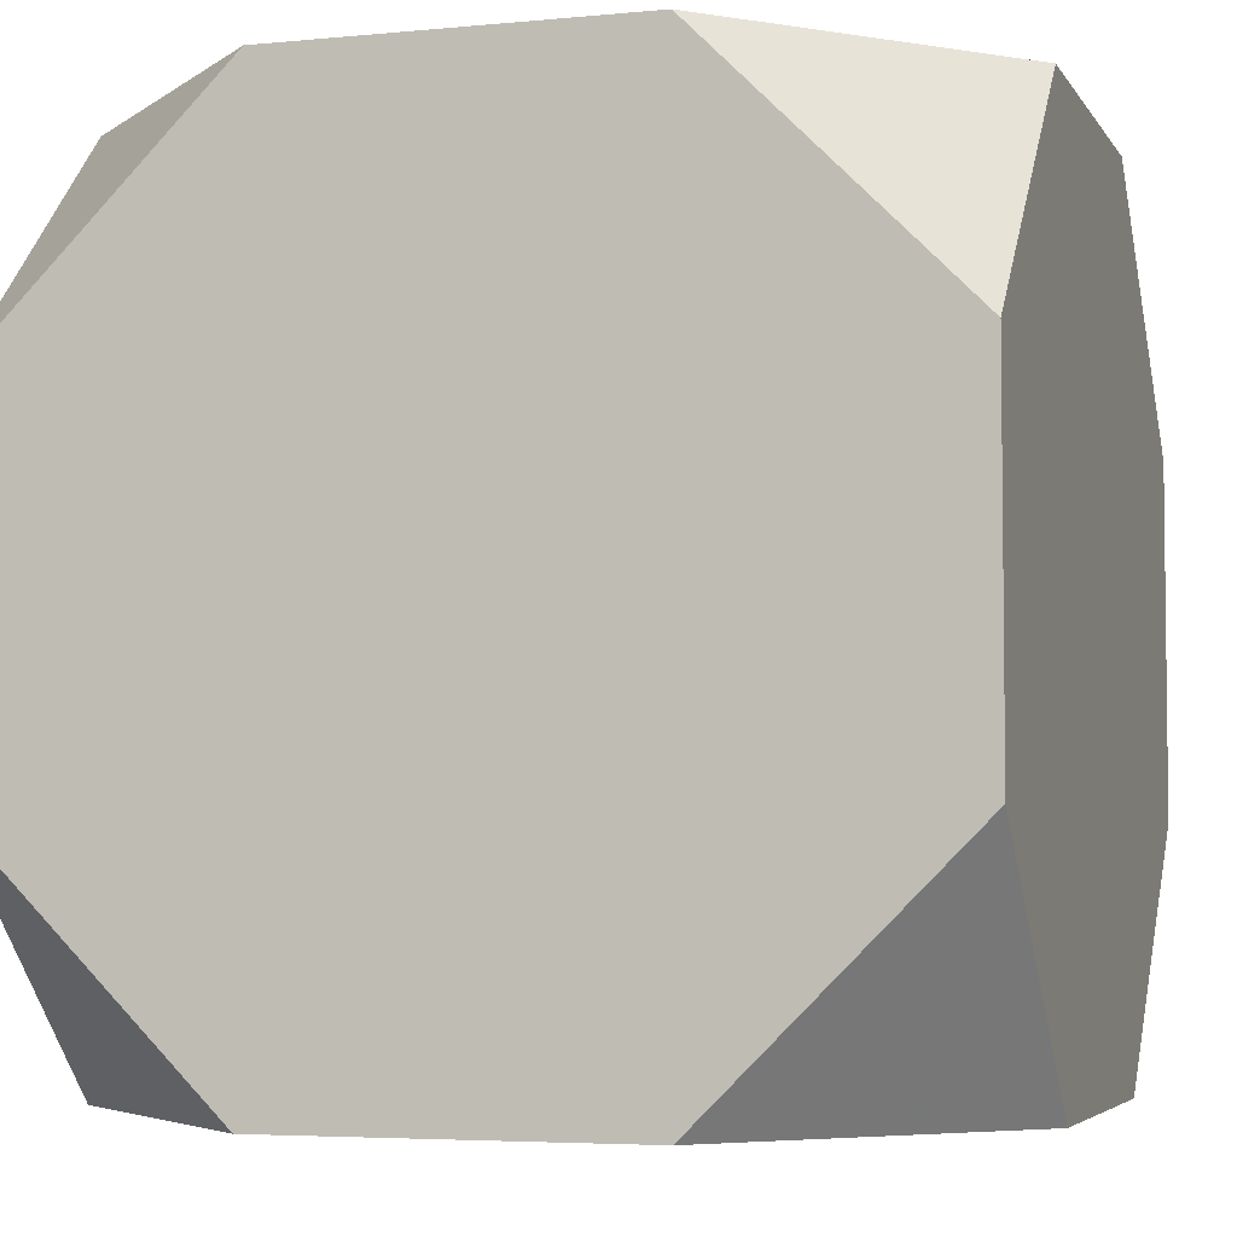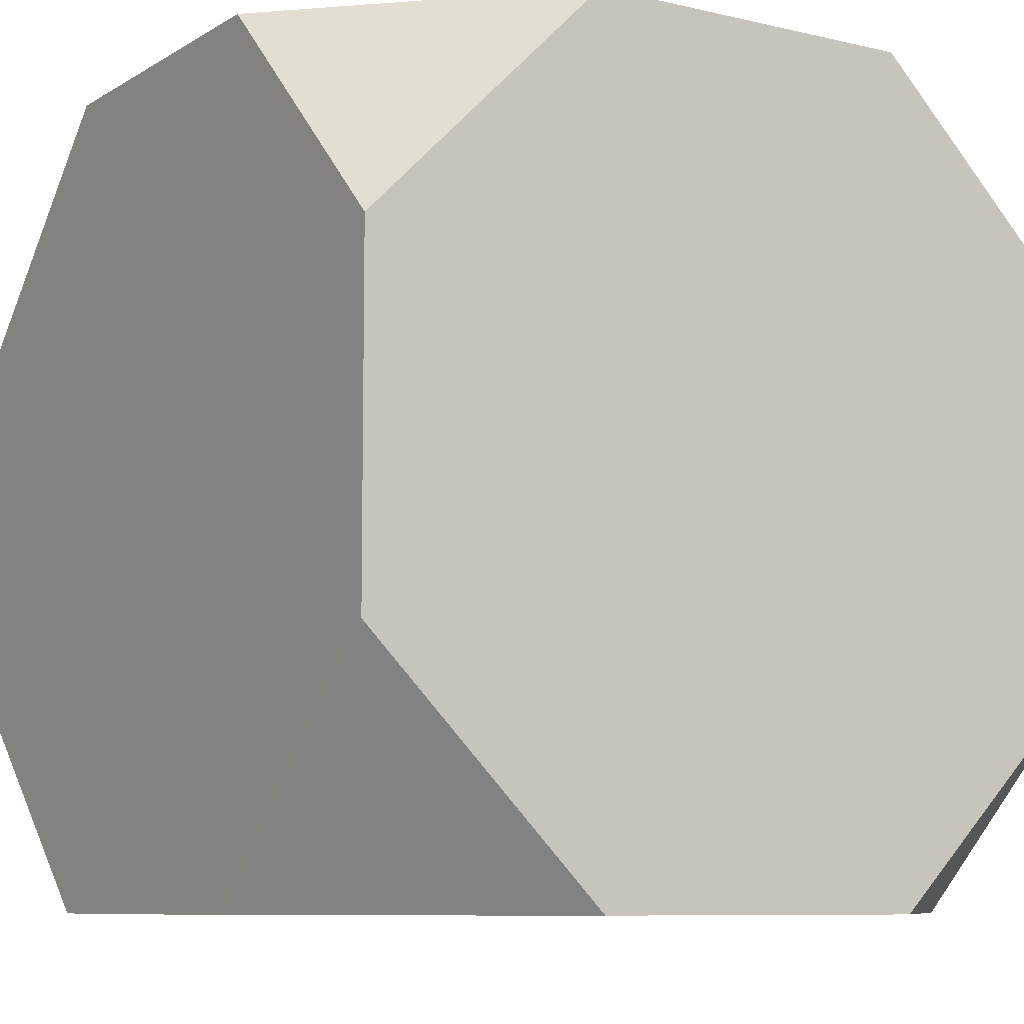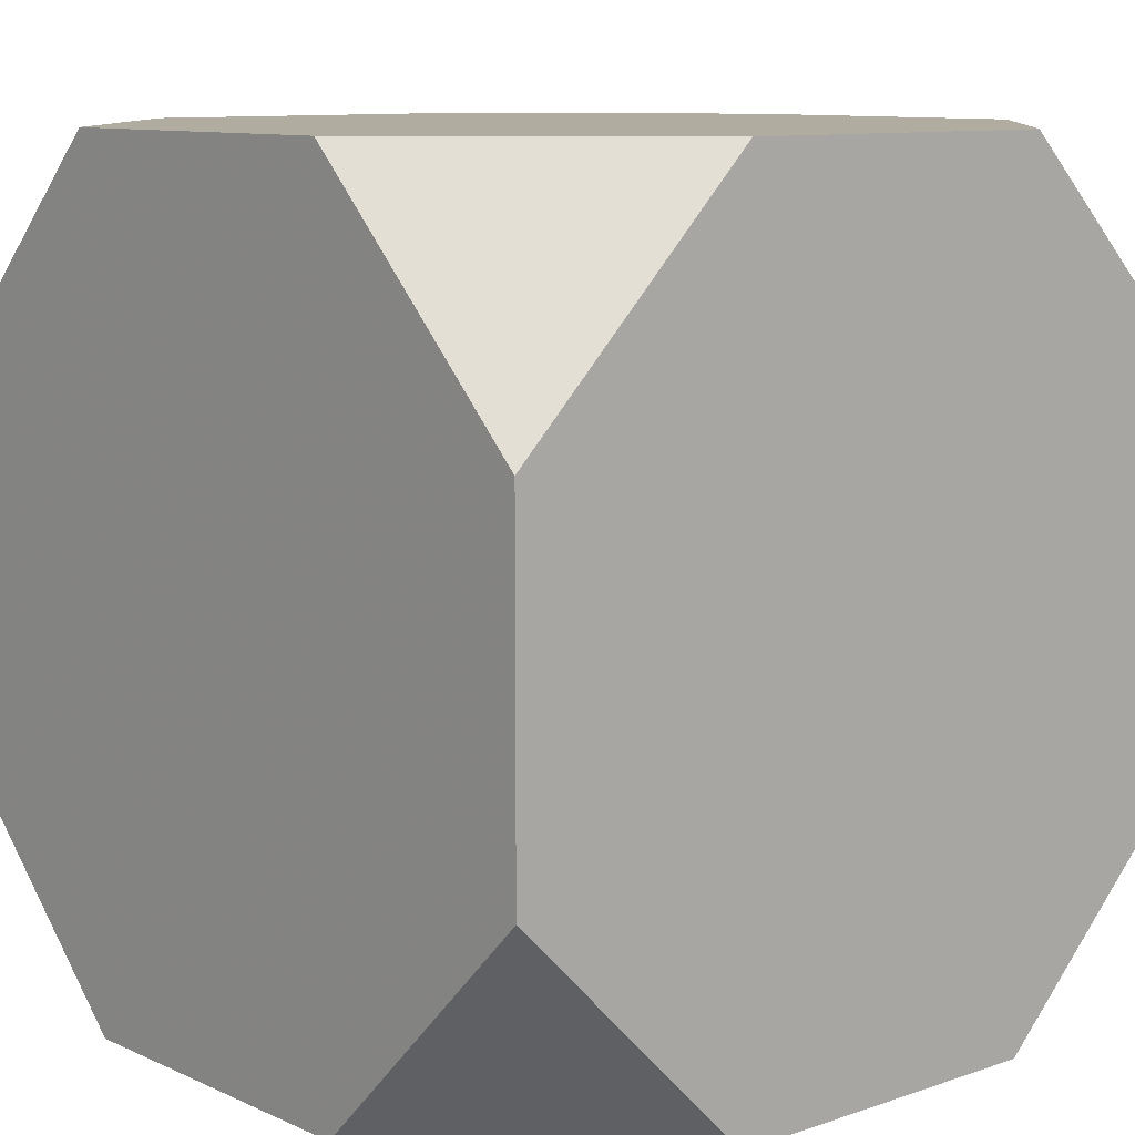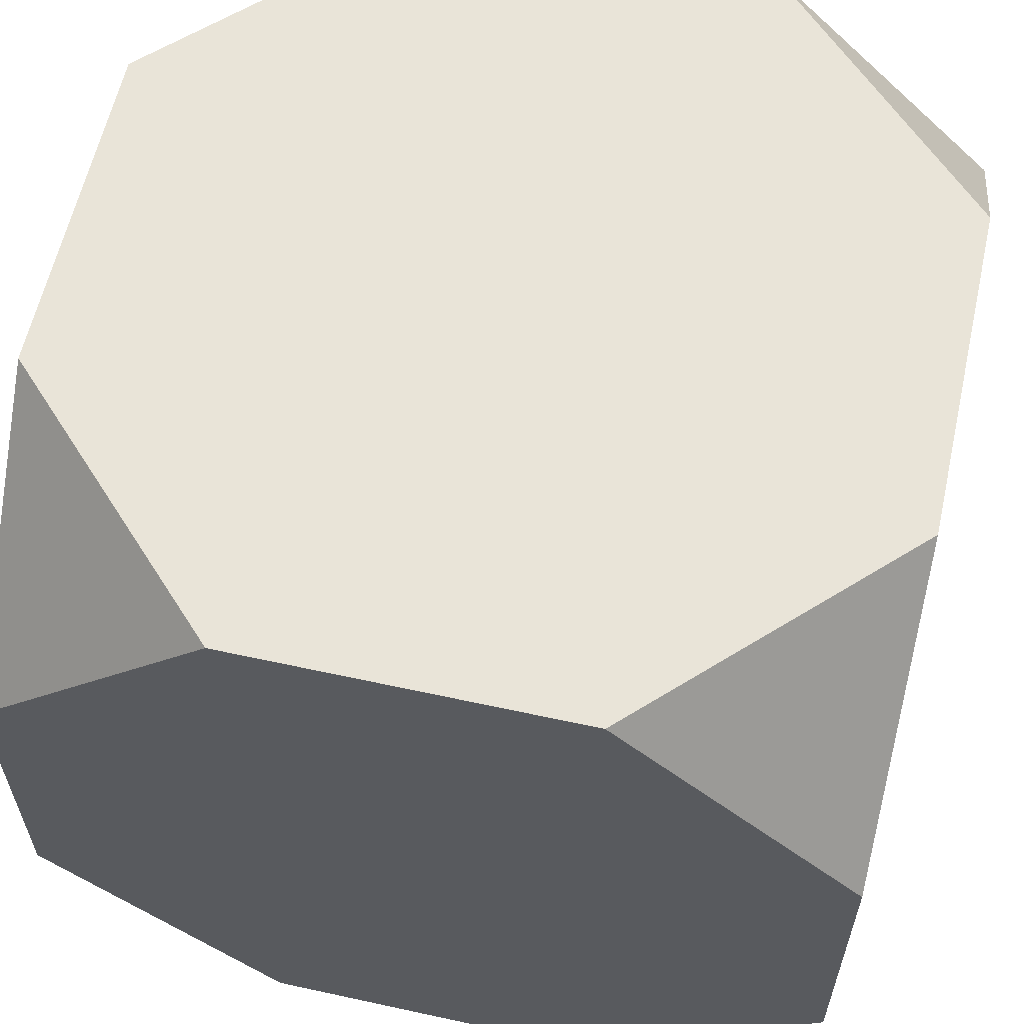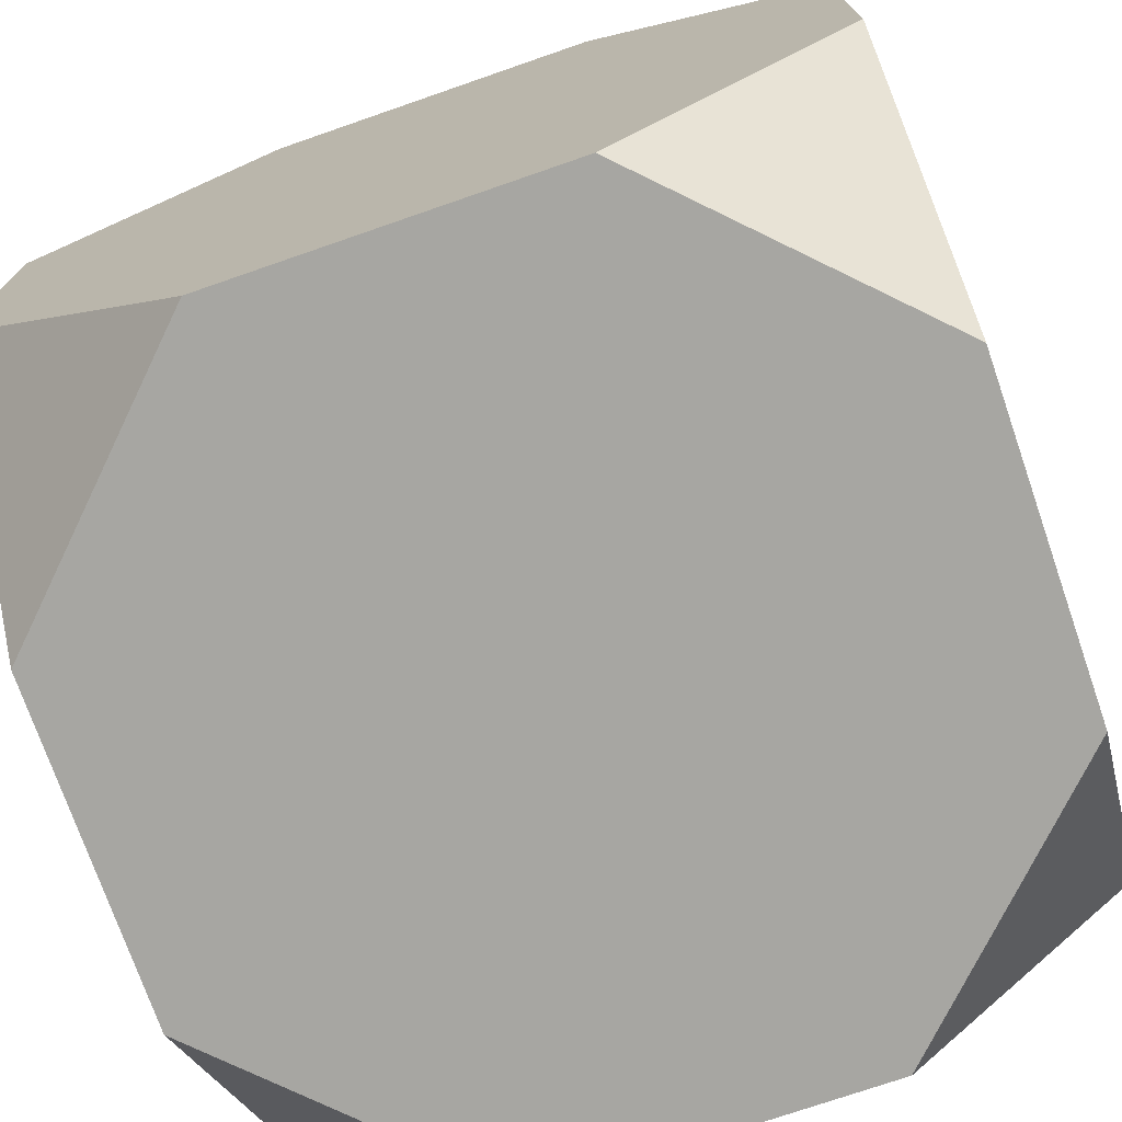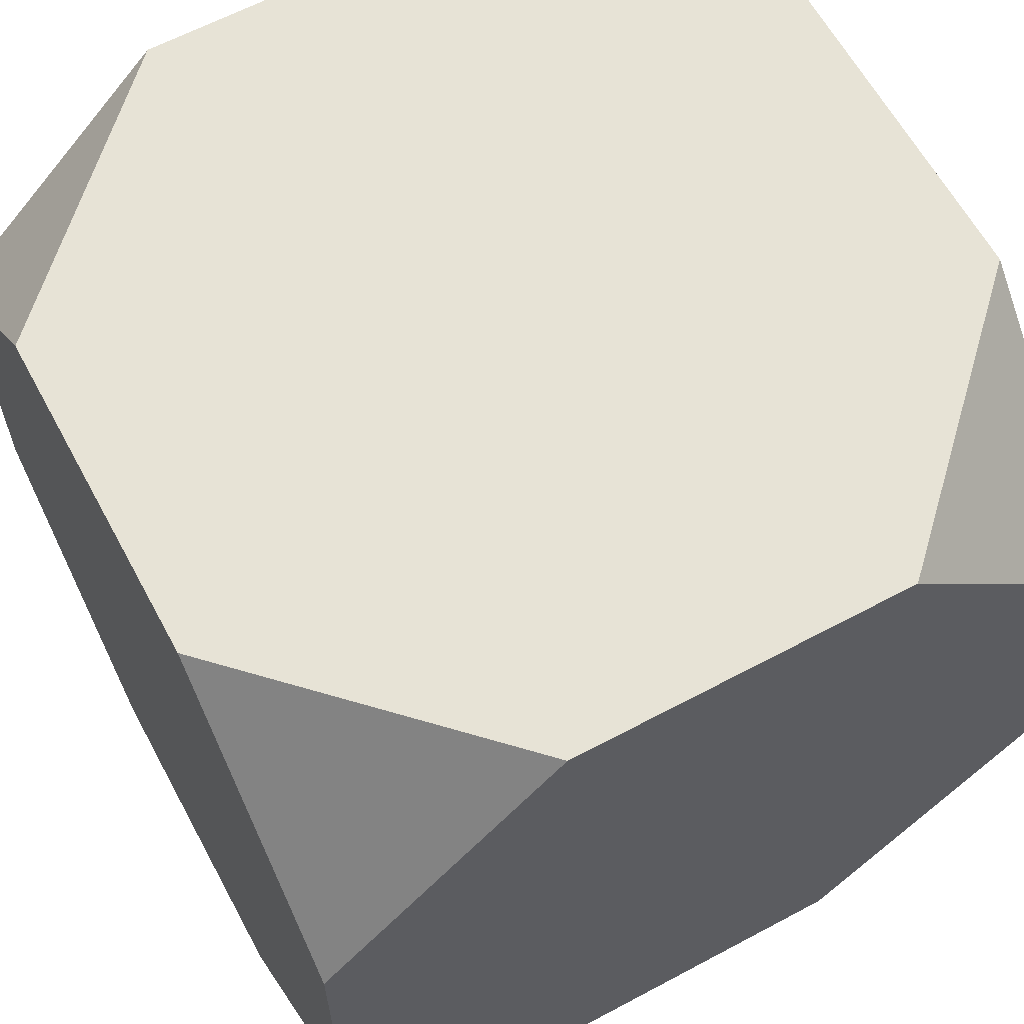
<metadata>
{"format":"obj","ext":"obj","renderer":"f3d","projection":"perspective","resolution":1024,"background":"white","views":[{"elev":-4.6,"azim":17.5,"up":"+Z"},{"elev":-8.3,"azim":57.2,"up":"+Y"},{"elev":10.0,"azim":138.8,"up":"+Z"},{"elev":60.4,"azim":102.6,"up":"+Z"},{"elev":-74.0,"azim":-160.9,"up":"+Z"},{"elev":62.7,"azim":-118.4,"up":"+Z"}]}
</metadata>
<code>
v   -0.5   1.207   1.207
v   -0.5   1.207   -1.207
v   -0.5   -1.207   1.207
v   -0.5   -1.207   -1.207
v   0.5   1.207   1.207
v   0.5   1.207   -1.207
v   0.5   -1.207   1.207
v   0.5   -1.207   -1.207
v   1.207   -0.5   1.207
v   1.207   -0.5   -1.207
v   1.207   0.5   1.207
v   1.207   0.5   -1.207
v   1.207   1.207   -0.5
v   1.207   1.207   0.5
v   1.207   -1.207   -0.5
v   1.207   -1.207   0.5
v   -1.207   -0.5   1.207
v   -1.207   -0.5   -1.207
v   -1.207   0.5   1.207
v   -1.207   0.5   -1.207
v   -1.207   1.207   -0.5
v   -1.207   1.207   0.5
v   -1.207   -1.207   -0.5
v   -1.207   -1.207   0.5
f 6 12 10 8 4 18 20 2
f 1 19 17 3 7 9 11 5
f 3 24 23 4 8 15 16 7
f 5 14 13 6 2 21 22 1
f 9 16 15 10 12 13 14 11
f 19 22 21 20 18 23 24 17
f 16 9 7
f 5 11 14
f 3 17 24
f 22 19 1
f 8 10 15
f 13 12 6
f 23 18 4
f 2 20 21

</code>
